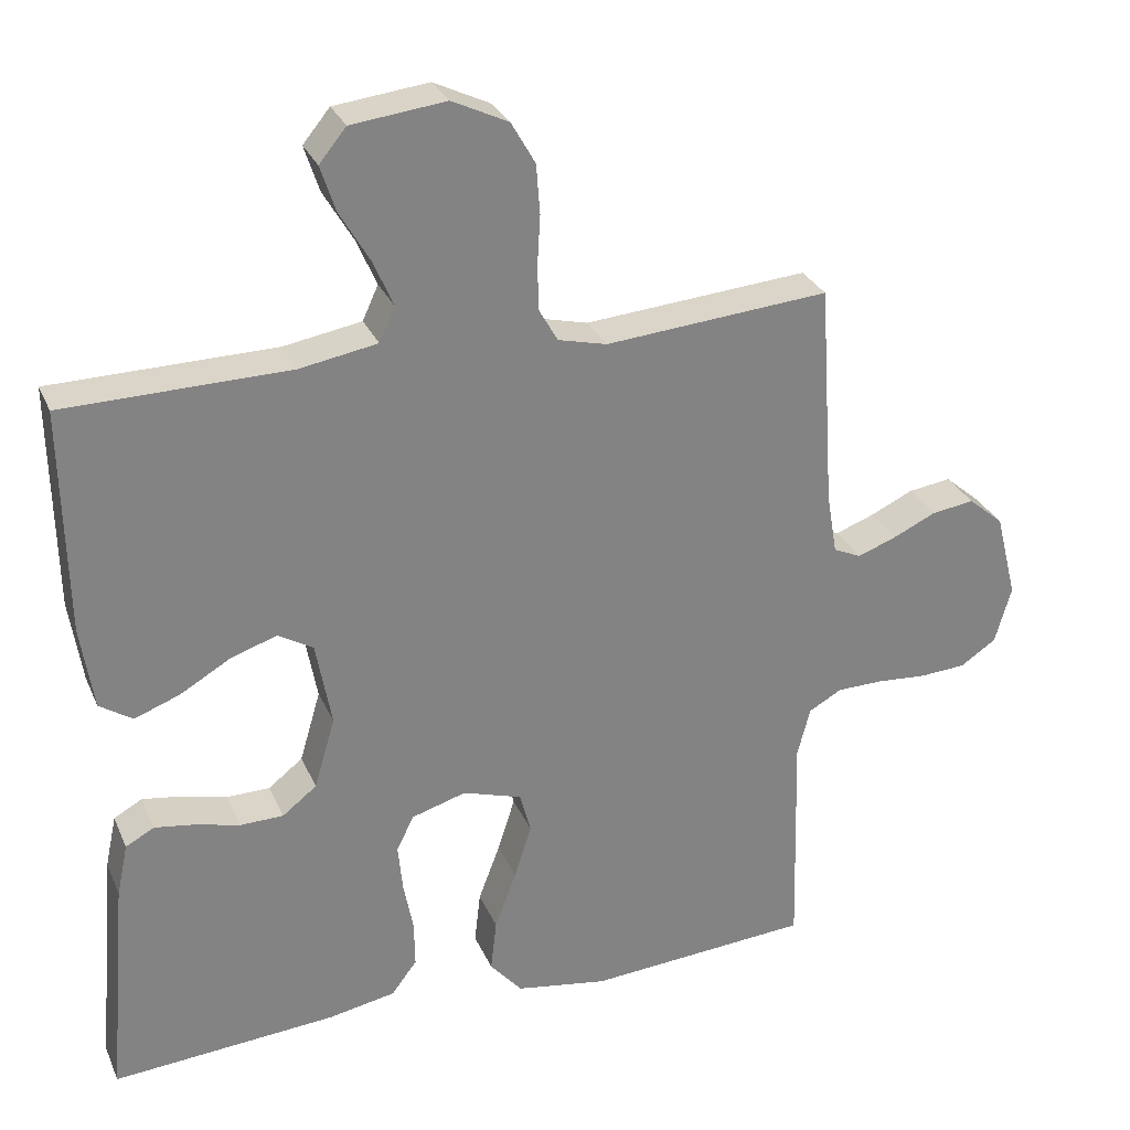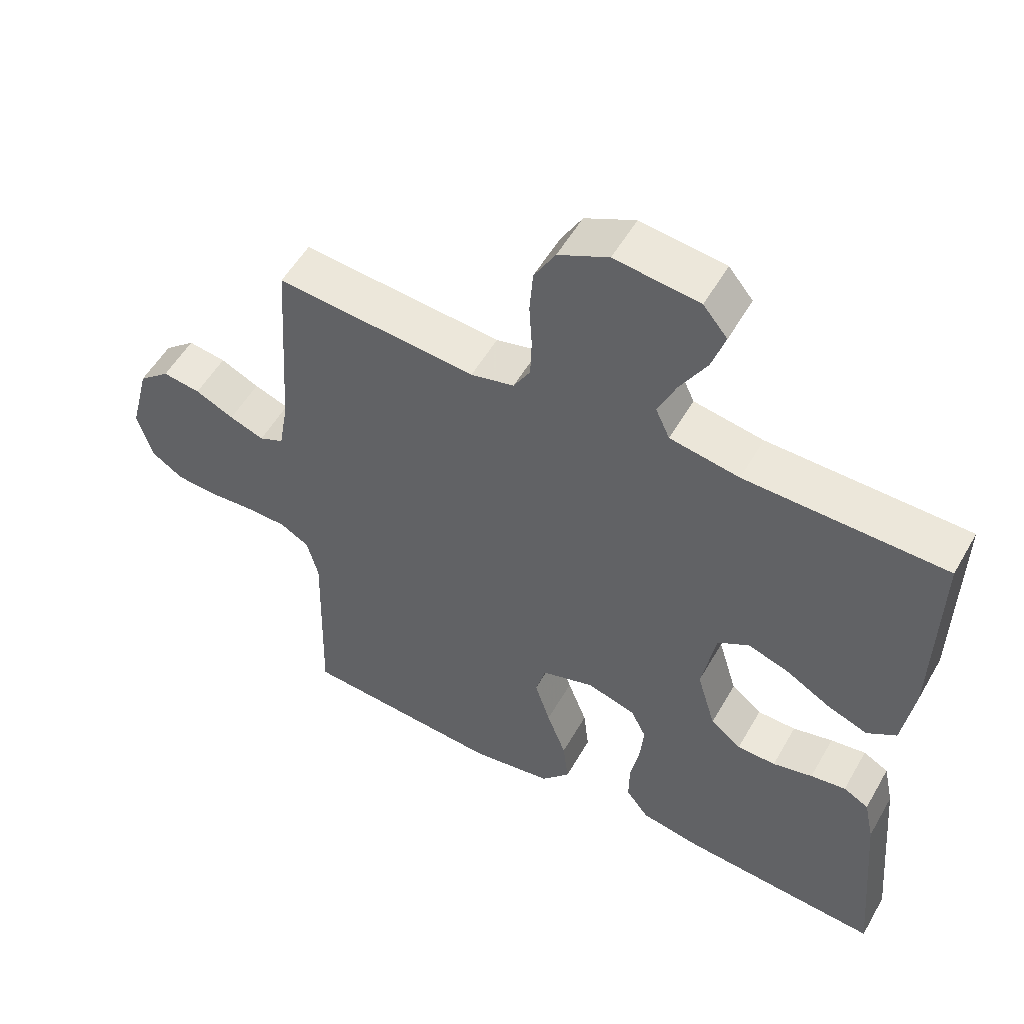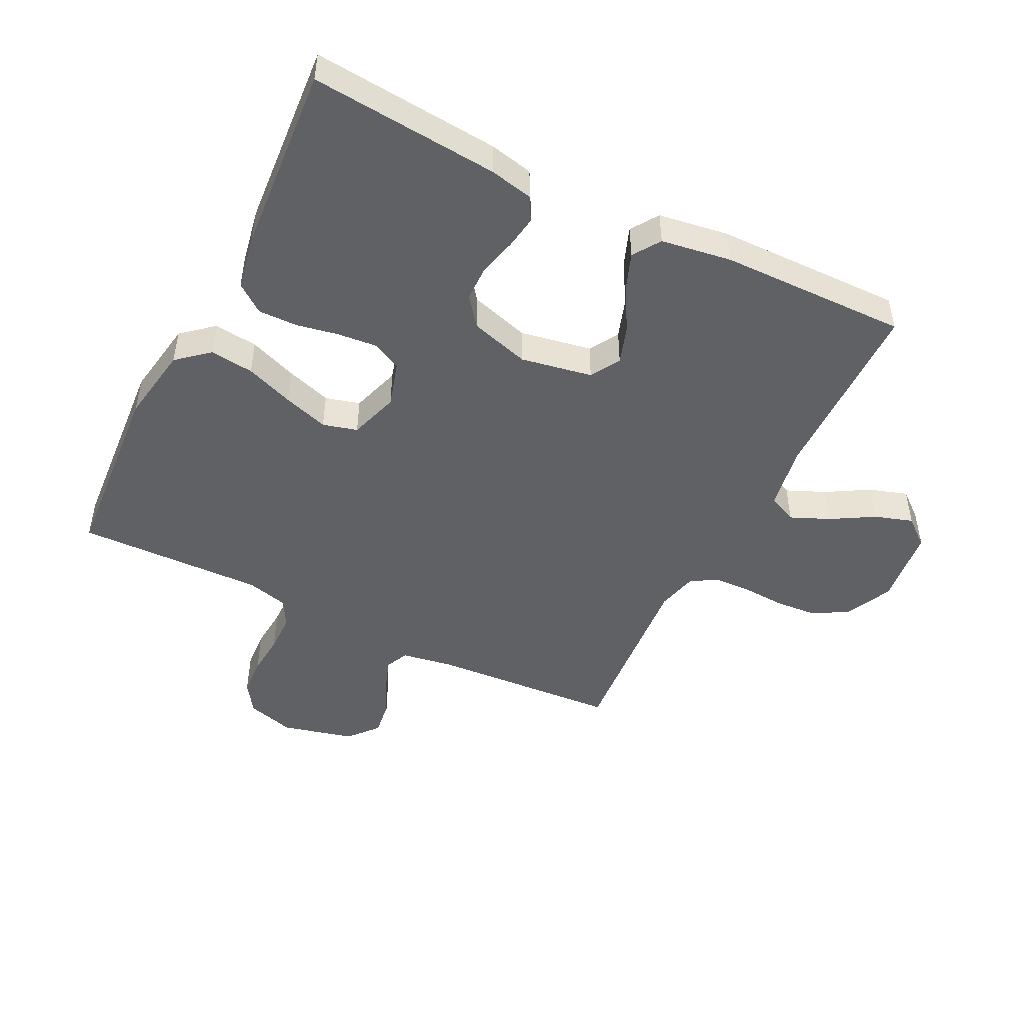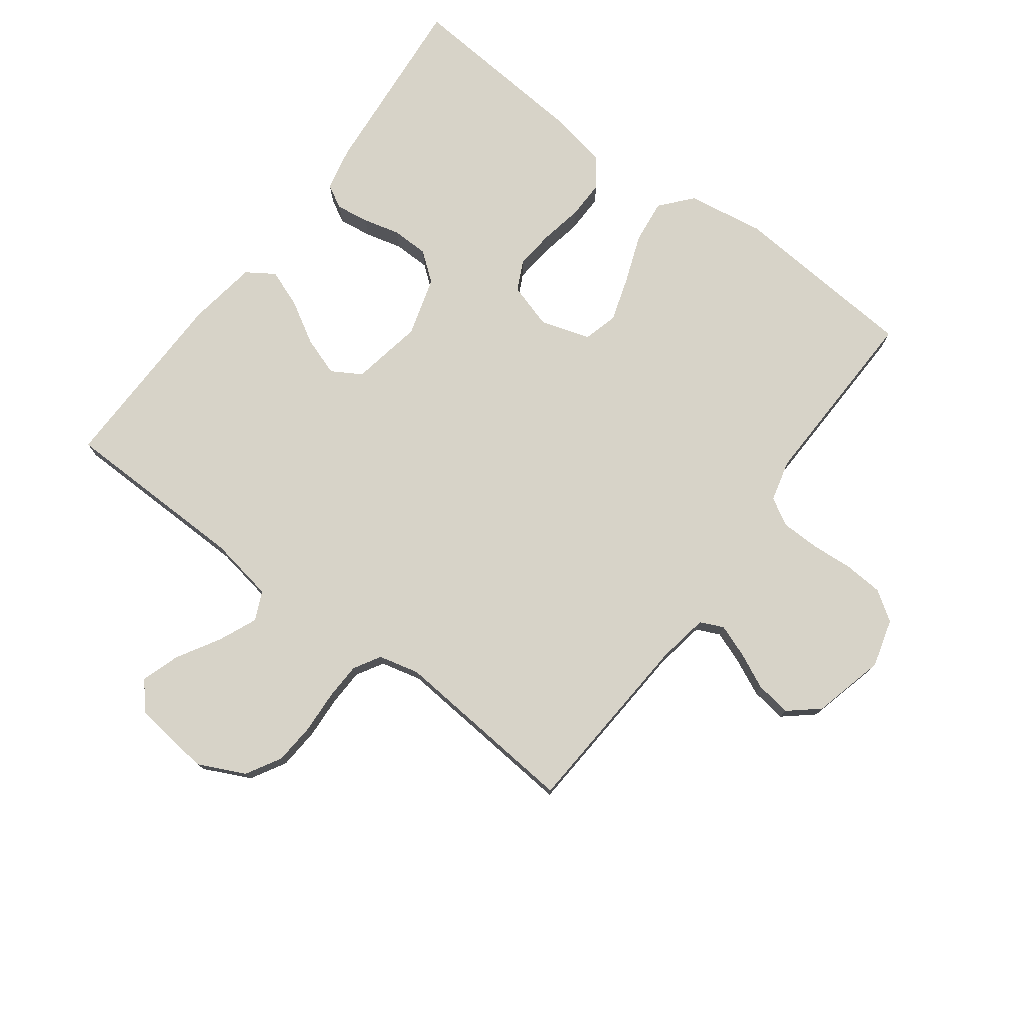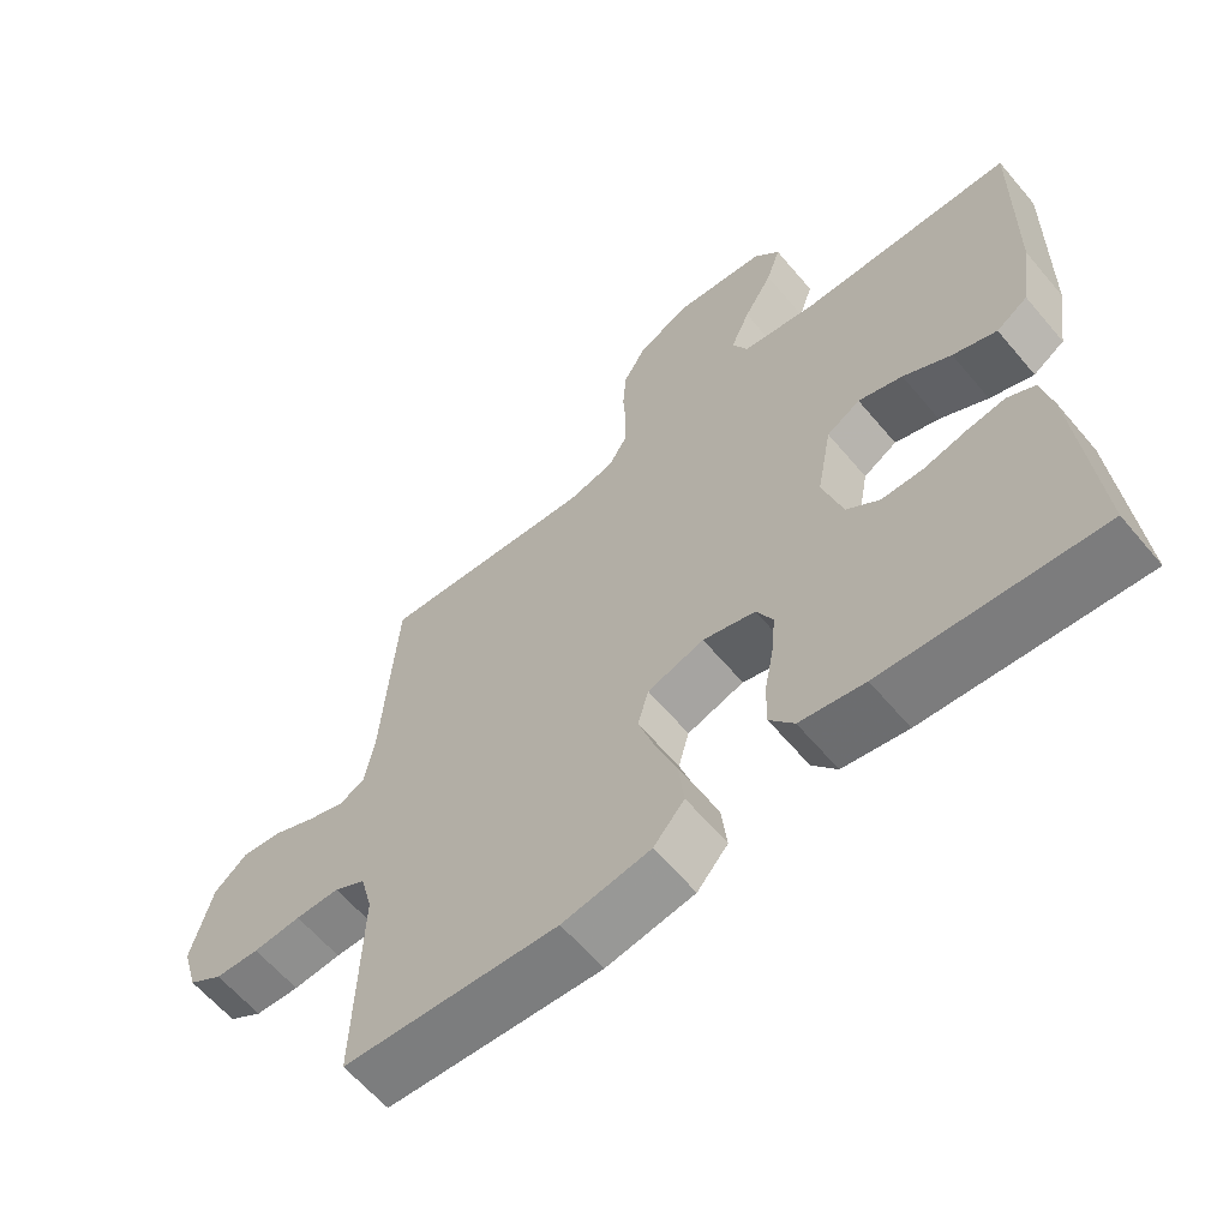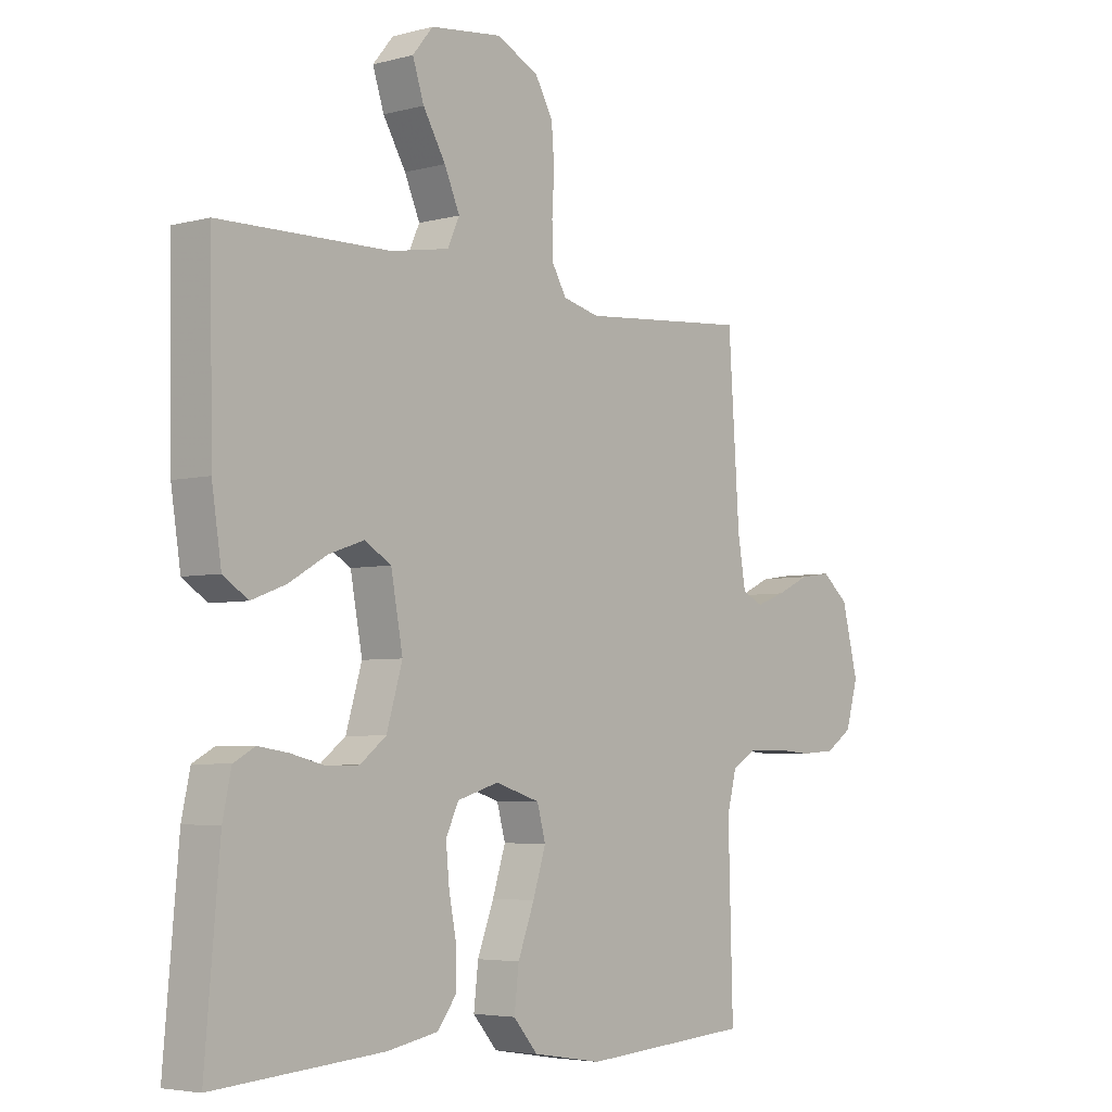
<metadata>
{"format":"obj","ext":"obj","renderer":"f3d","projection":"perspective","resolution":1024,"background":"white","views":[{"elev":29.0,"azim":-20.3,"up":"+Z"},{"elev":53.9,"azim":-150.7,"up":"+Z"},{"elev":-47.7,"azim":-116.6,"up":"+Y"},{"elev":76.5,"azim":36.8,"up":"+Y"},{"elev":-62.1,"azim":-139.9,"up":"+Z"},{"elev":-4.5,"azim":-49.6,"up":"+Z"}]}
</metadata>
<code>
v -0.5 0.07 0.5
v -0.2 0.07 0.505
v -0.096 0.07 0.523
v -0.075 0.07 0.569
v -0.102 0.07 0.631
v -0.142 0.07 0.699
v -0.162 0.07 0.76
v -0.126 0.07 0.804
v 0 0.07 0.819
v 0.075 0.07 0.783
v 0.107 0.07 0.727
v 0.112 0.07 0.661
v 0.108 0.07 0.593
v 0.11 0.07 0.534
v 0.135 0.07 0.491
v 0.2 0.07 0.475
v 0.5 0.07 0.5
v 0.52 0.07 0.2
v 0.534 0.07 0.118
v 0.571 0.07 0.101
v 0.623 0.07 0.12
v 0.681 0.07 0.147
v 0.738 0.07 0.155
v 0.785 0.07 0.115
v 0.814 0.07 0
v 0.792 0.07 -0.077
v 0.744 0.07 -0.109
v 0.682 0.07 -0.113
v 0.615 0.07 -0.108
v 0.553 0.07 -0.109
v 0.509 0.07 -0.134
v 0.492 0.07 -0.2
v 0.5 0.07 -0.5
v 0.2 0.07 -0.522
v 0.077 0.07 -0.502
v 0.034 0.07 -0.452
v 0.042 0.07 -0.382
v 0.071 0.07 -0.305
v 0.094 0.07 -0.233
v 0.079 0.07 -0.178
v 0 0.07 -0.153
v -0.073 0.07 -0.175
v -0.096 0.07 -0.222
v -0.09 0.07 -0.285
v -0.077 0.07 -0.353
v -0.076 0.07 -0.415
v -0.11 0.07 -0.46
v -0.2 0.07 -0.477
v -0.5 0.07 -0.5
v -0.474 0.07 -0.2
v -0.459 0.07 -0.13
v -0.421 0.07 -0.109
v -0.368 0.07 -0.117
v -0.308 0.07 -0.132
v -0.25 0.07 -0.131
v -0.204 0.07 -0.095
v -0.176 0.07 0
v -0.197 0.07 0.114
v -0.244 0.07 0.142
v -0.306 0.07 0.121
v -0.373 0.07 0.082
v -0.434 0.07 0.059
v -0.478 0.07 0.088
v -0.495 0.07 0.2
v -0.5 0 0.5
v -0.2 0 0.505
v -0.096 0 0.523
v -0.075 0 0.569
v -0.102 0 0.631
v -0.142 0 0.699
v -0.162 0 0.76
v -0.126 0 0.804
v 0 0 0.819
v 0.075 0 0.783
v 0.107 0 0.727
v 0.112 0 0.661
v 0.108 0 0.593
v 0.11 0 0.534
v 0.135 0 0.491
v 0.2 0 0.475
v 0.5 0 0.5
v 0.52 0 0.2
v 0.534 0 0.118
v 0.571 0 0.101
v 0.623 0 0.12
v 0.681 0 0.147
v 0.738 0 0.155
v 0.785 0 0.115
v 0.814 0 0
v 0.792 0 -0.077
v 0.744 0 -0.109
v 0.682 0 -0.113
v 0.615 0 -0.108
v 0.553 0 -0.109
v 0.509 0 -0.134
v 0.492 0 -0.2
v 0.5 0 -0.5
v 0.2 0 -0.522
v 0.077 0 -0.502
v 0.034 0 -0.452
v 0.042 0 -0.382
v 0.071 0 -0.305
v 0.094 0 -0.233
v 0.079 0 -0.178
v 0 0 -0.153
v -0.073 0 -0.175
v -0.096 0 -0.222
v -0.09 0 -0.285
v -0.077 0 -0.353
v -0.076 0 -0.415
v -0.11 0 -0.46
v -0.2 0 -0.477
v -0.5 0 -0.5
v -0.474 0 -0.2
v -0.459 0 -0.13
v -0.421 0 -0.109
v -0.368 0 -0.117
v -0.308 0 -0.132
v -0.25 0 -0.131
v -0.204 0 -0.095
v -0.176 0 0
v -0.197 0 0.114
v -0.244 0 0.142
v -0.306 0 0.121
v -0.373 0 0.082
v -0.434 0 0.059
v -0.478 0 0.088
v -0.495 0 0.2
f 63 64 1 2
f 60 61 62 63
f 59 60 63 2
f 58 59 2 3
f 57 58 3 4
f 51 52 53 54
f 49 50 51 54
f 49 54 55
f 48 49 55 56
f 44 45 46 47
f 43 44 47 48
f 35 36 37 38
f 35 38 39
f 32 33 34 35
f 31 32 35 39
f 30 31 39 40
f 26 27 28 29
f 26 29 30
f 25 26 30
f 21 22 23 24
f 20 21 24 25
f 16 17 18
f 15 16 18 19
f 10 11 12 13
f 10 13 14
f 9 10 14
f 8 9 14
f 5 6 7 8
f 4 5 8 14
f 57 4 14 15
f 43 48 56 57
f 42 43 57 15
f 25 30 40 41
f 20 25 41
f 19 20 41 42
f 15 19 42
f 66 65 128 127
f 127 126 125 124
f 66 127 124 123
f 67 66 123 122
f 68 67 122 121
f 118 117 116 115
f 118 115 114 113
f 119 118 113
f 120 119 113 112
f 111 110 109 108
f 112 111 108 107
f 102 101 100 99
f 103 102 99
f 99 98 97 96
f 103 99 96 95
f 104 103 95 94
f 93 92 91 90
f 94 93 90
f 94 90 89
f 88 87 86 85
f 89 88 85 84
f 82 81 80
f 83 82 80 79
f 77 76 75 74
f 78 77 74
f 78 74 73
f 78 73 72
f 72 71 70 69
f 78 72 69 68
f 79 78 68 121
f 121 120 112 107
f 79 121 107 106
f 105 104 94 89
f 105 89 84
f 106 105 84 83
f 106 83 79
f 1 65 66 2
f 2 66 67 3
f 3 67 68 4
f 4 68 69 5
f 5 69 70 6
f 6 70 71 7
f 7 71 72 8
f 8 72 73 9
f 9 73 74 10
f 10 74 75 11
f 11 75 76 12
f 12 76 77 13
f 13 77 78 14
f 14 78 79 15
f 15 79 80 16
f 16 80 81 17
f 17 81 82 18
f 18 82 83 19
f 19 83 84 20
f 20 84 85 21
f 21 85 86 22
f 22 86 87 23
f 23 87 88 24
f 24 88 89 25
f 25 89 90 26
f 26 90 91 27
f 27 91 92 28
f 28 92 93 29
f 29 93 94 30
f 30 94 95 31
f 31 95 96 32
f 32 96 97 33
f 33 97 98 34
f 34 98 99 35
f 35 99 100 36
f 36 100 101 37
f 37 101 102 38
f 38 102 103 39
f 39 103 104 40
f 40 104 105 41
f 41 105 106 42
f 42 106 107 43
f 43 107 108 44
f 44 108 109 45
f 45 109 110 46
f 46 110 111 47
f 47 111 112 48
f 48 112 113 49
f 49 113 114 50
f 50 114 115 51
f 51 115 116 52
f 52 116 117 53
f 53 117 118 54
f 54 118 119 55
f 55 119 120 56
f 56 120 121 57
f 57 121 122 58
f 58 122 123 59
f 59 123 124 60
f 60 124 125 61
f 61 125 126 62
f 62 126 127 63
f 63 127 128 64
f 64 128 65 1

</code>
